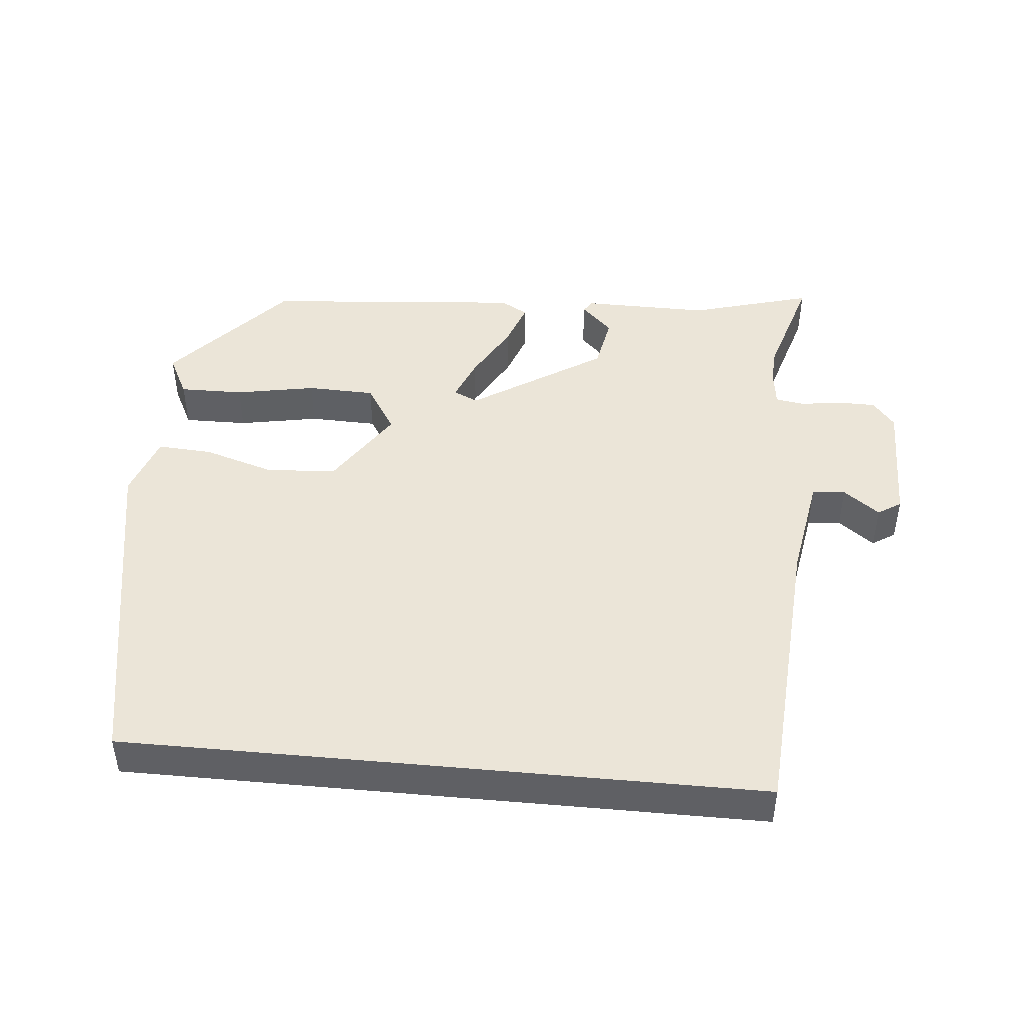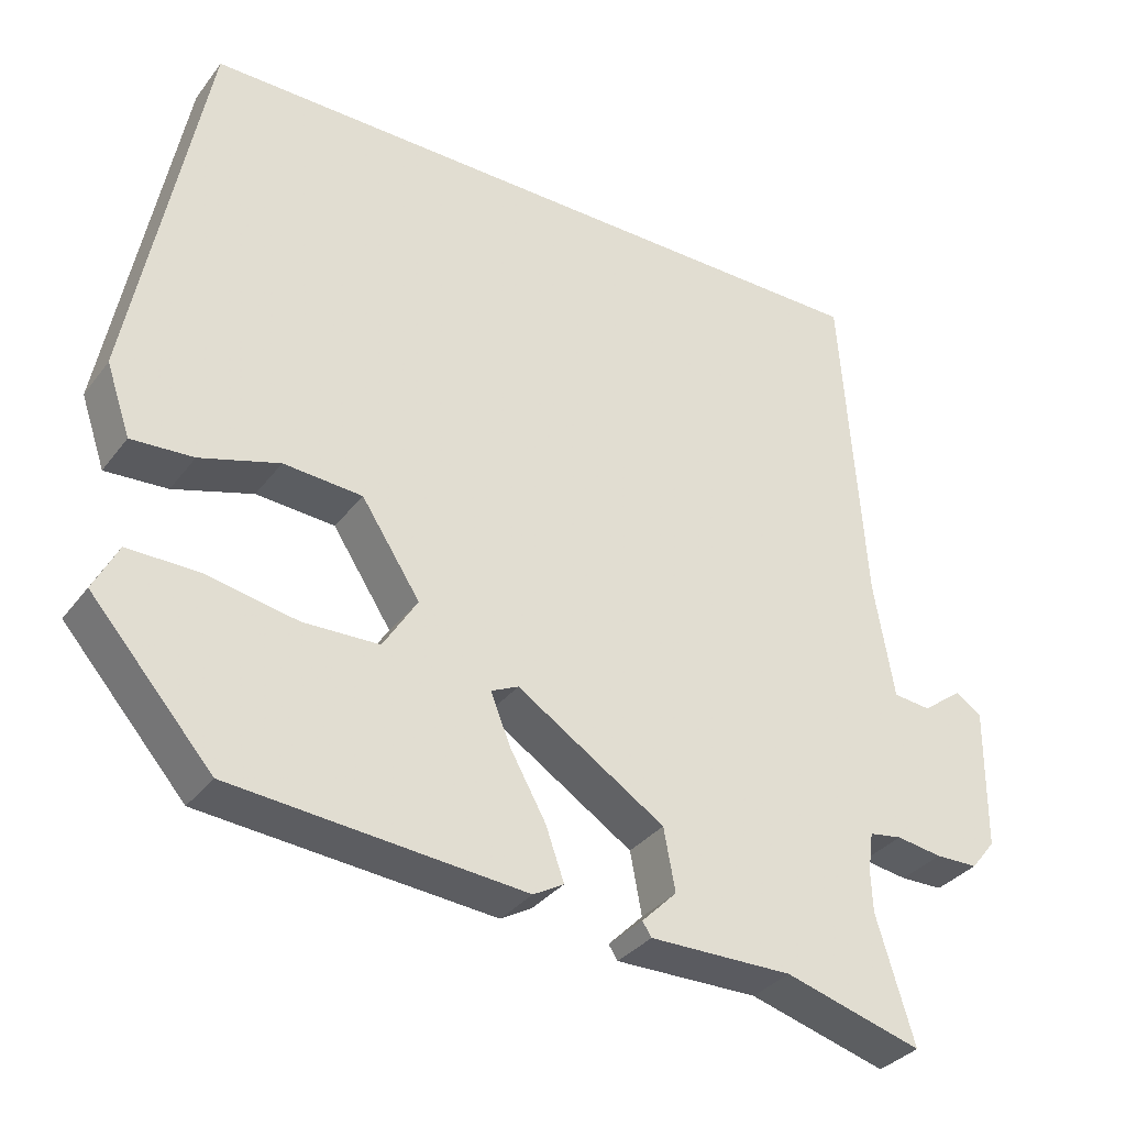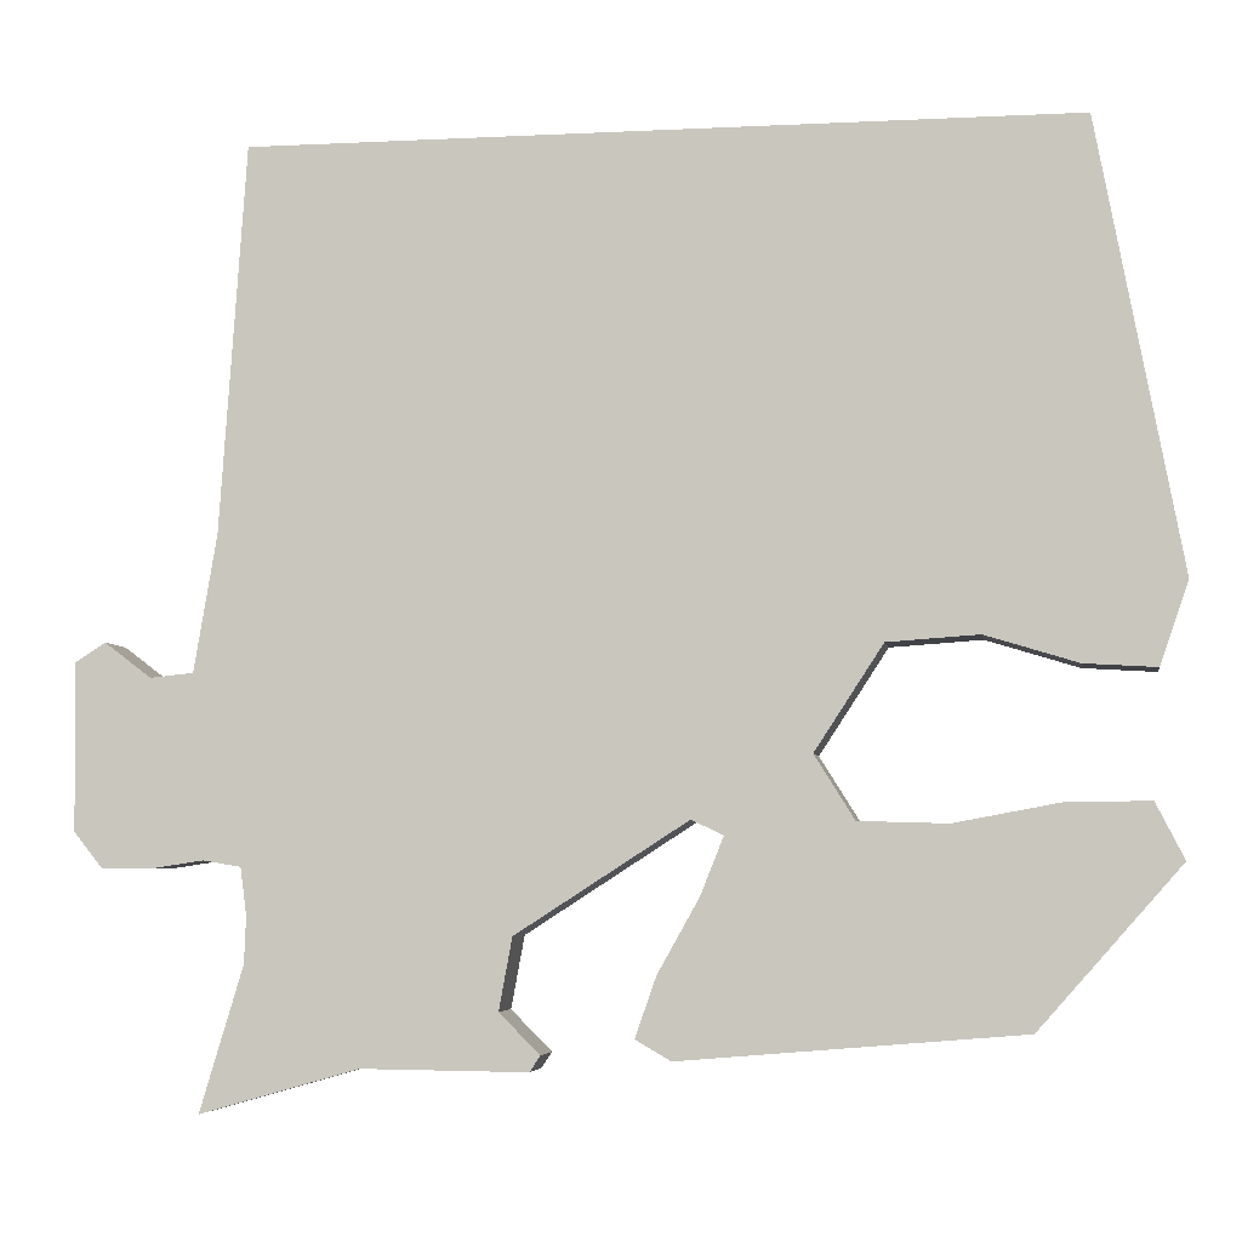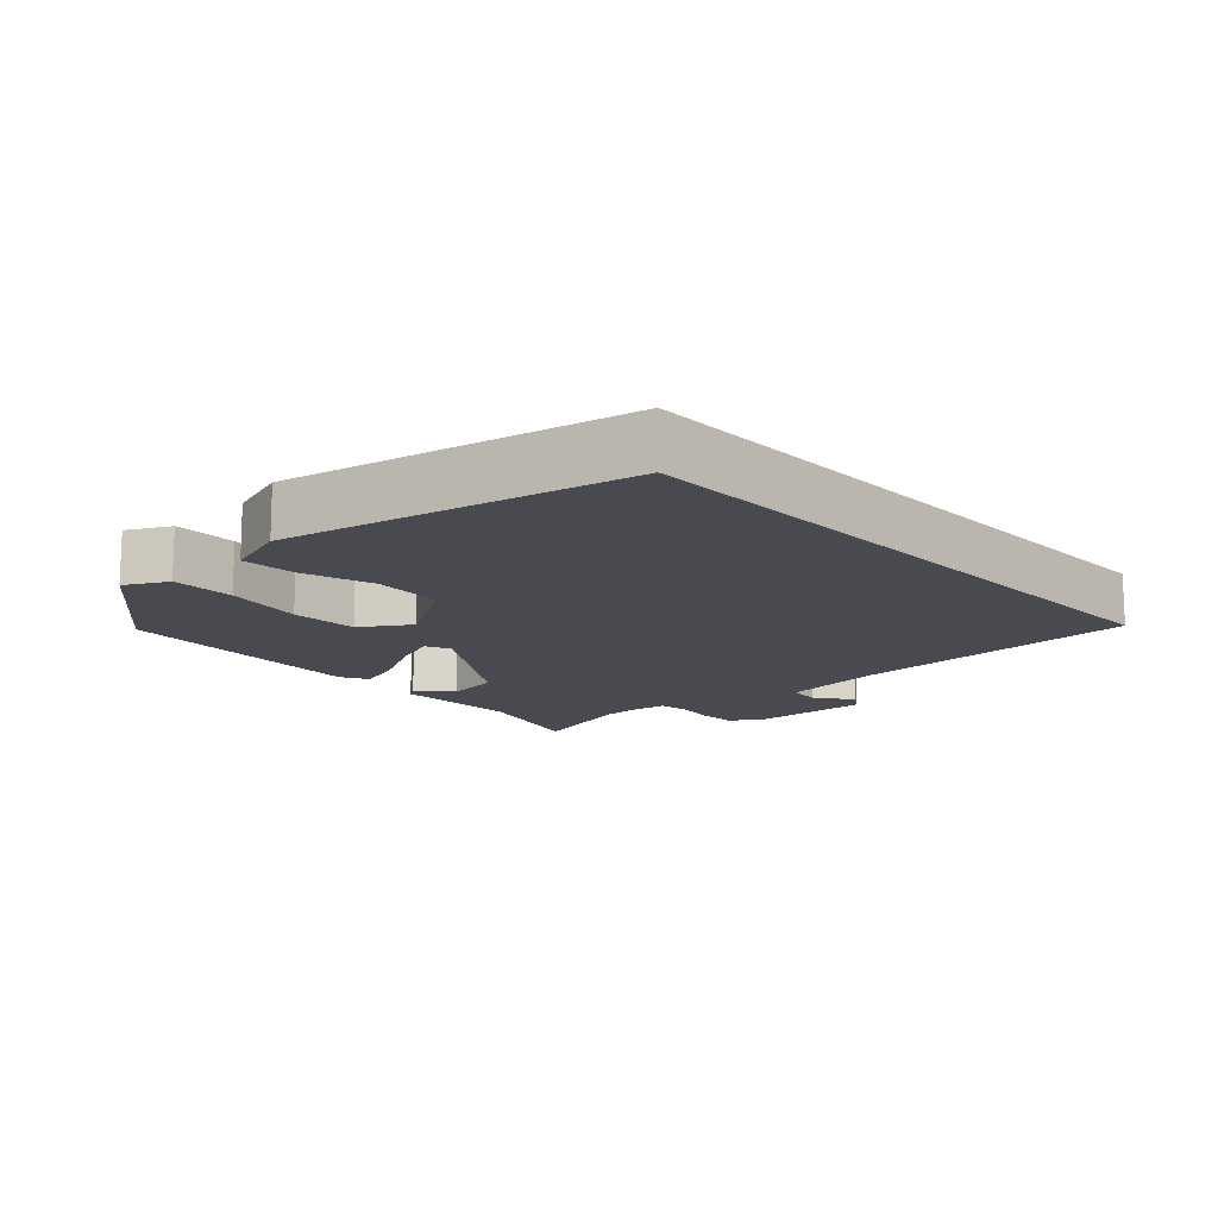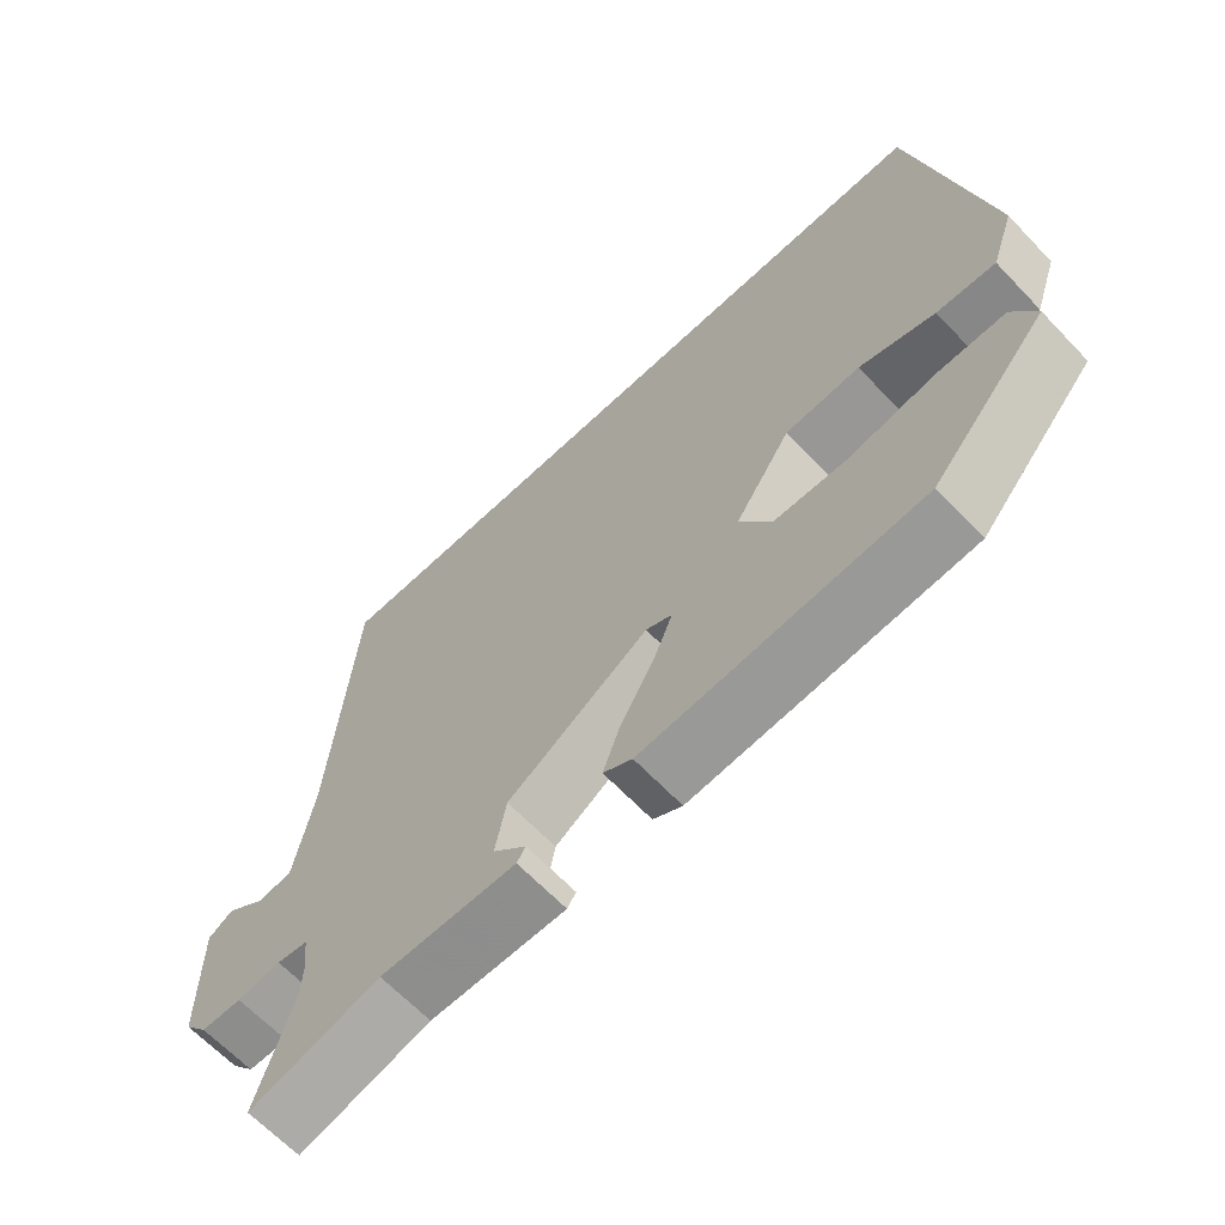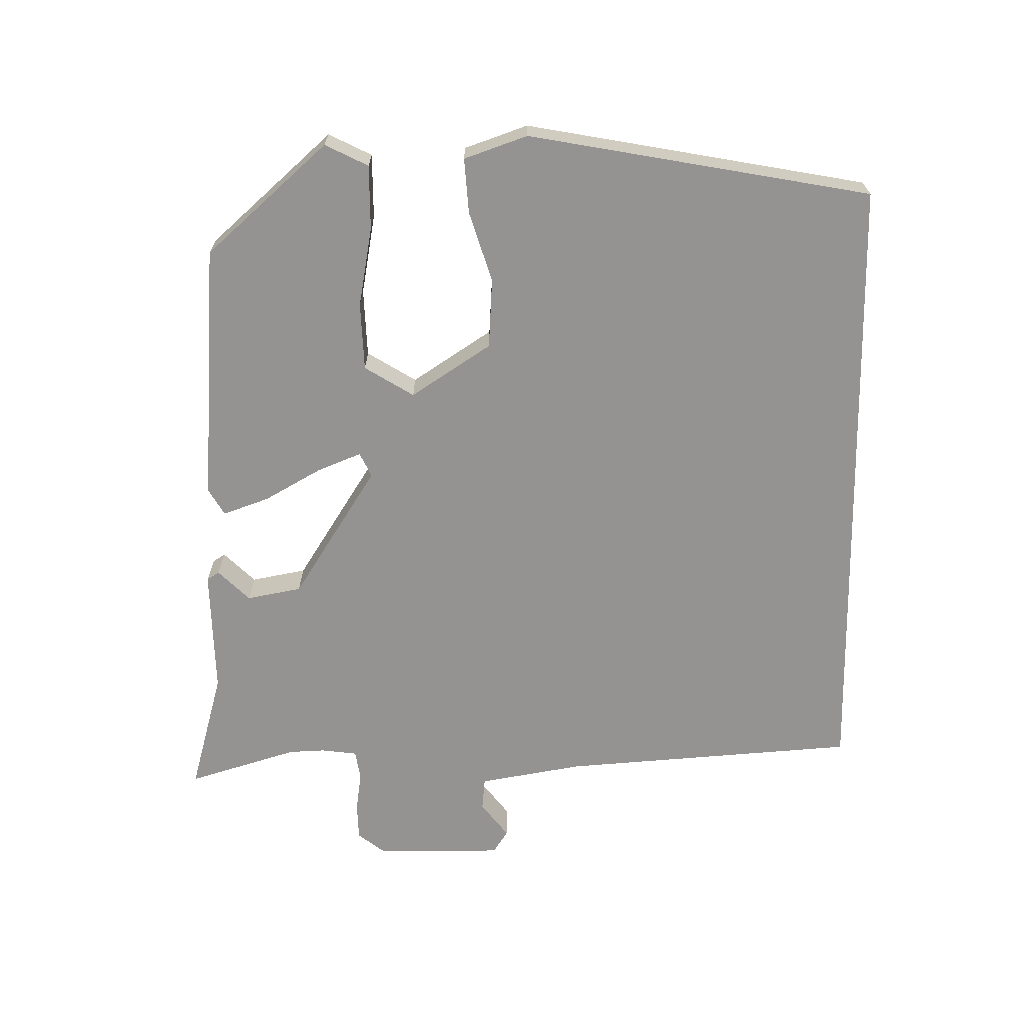
<metadata>
{"format":"obj","ext":"obj","renderer":"f3d","projection":"perspective","resolution":1024,"background":"white","views":[{"elev":45.6,"azim":5.4,"up":"+Y"},{"elev":-33.9,"azim":-31.6,"up":"+Z"},{"elev":-5.2,"azim":-171.0,"up":"+Z"},{"elev":-13.6,"azim":-47.7,"up":"+Y"},{"elev":-65.2,"azim":-136.4,"up":"+Z"},{"elev":-66.8,"azim":-89.0,"up":"+Y"}]}
</metadata>
<code>
v 0.473 0.07 -0.411
v 0.522 0.07 -0.574
v 0.342 0.07 -0.523
v 0.155 0.07 -0.525
v 0.143 0.07 -0.507
v 0.189 0.07 -0.461
v 0.174 0.07 -0.38
v -0.02 0.07 -0.255
v -0.056 0.07 -0.272
v -0.03 0.07 -0.337
v 0.017 0.07 -0.421
v 0.041 0.07 -0.489
v 0.001 0.07 -0.512
v -0.382 0.07 -0.48
v -0.541 0.07 -0.3
v -0.509 0.07 -0.237
v -0.415 0.07 -0.238
v -0.297 0.07 -0.26
v -0.197 0.07 -0.257
v -0.152 0.07 -0.185
v -0.229 0.07 -0.067
v -0.332 0.07 -0.06
v -0.436 0.07 -0.092
v -0.517 0.07 -0.097
v -0.549 0.07 -0.004
v -0.454 0.07 0.5
v 0.479 0.07 0.5
v 0.509 0.07 0.063
v 0.535 0.07 -0.091
v 0.584 0.07 -0.096
v 0.637 0.07 -0.056
v 0.671 0.07 -0.078
v 0.669 0.07 -0.266
v 0.637 0.07 -0.306
v 0.581 0.07 -0.307
v 0.521 0.07 -0.298
v 0.478 0.07 -0.305
v 0.471 0.07 -0.358
v 0.473 0 -0.411
v 0.522 0 -0.574
v 0.342 0 -0.523
v 0.155 0 -0.525
v 0.143 0 -0.507
v 0.189 0 -0.461
v 0.174 0 -0.38
v -0.02 0 -0.255
v -0.056 0 -0.272
v -0.03 0 -0.337
v 0.017 0 -0.421
v 0.041 0 -0.489
v 0.001 0 -0.512
v -0.382 0 -0.48
v -0.541 0 -0.3
v -0.509 0 -0.237
v -0.415 0 -0.238
v -0.297 0 -0.26
v -0.197 0 -0.257
v -0.152 0 -0.185
v -0.229 0 -0.067
v -0.332 0 -0.06
v -0.436 0 -0.092
v -0.517 0 -0.097
v -0.549 0 -0.004
v -0.454 0 0.5
v 0.479 0 0.5
v 0.509 0 0.063
v 0.535 0 -0.091
v 0.584 0 -0.096
v 0.637 0 -0.056
v 0.671 0 -0.078
v 0.669 0 -0.266
v 0.637 0 -0.306
v 0.581 0 -0.307
v 0.521 0 -0.298
v 0.478 0 -0.305
v 0.471 0 -0.358
f 33 34 35 36
f 33 36 37
f 30 31 32 33
f 29 30 33 37
f 28 29 37
f 27 28 37 38
f 22 23 24 25
f 21 22 25 26
f 20 21 26 27
f 15 16 17 18
f 15 18 19
f 14 15 19
f 13 14 19
f 10 11 12 13
f 9 10 13 19
f 8 9 19 20
f 3 4 5 6
f 1 2 3 6
f 38 1 6 7
f 8 20 27 38
f 7 8 38
f 74 73 72 71
f 75 74 71
f 71 70 69 68
f 75 71 68 67
f 75 67 66
f 76 75 66 65
f 63 62 61 60
f 64 63 60 59
f 65 64 59 58
f 56 55 54 53
f 57 56 53
f 57 53 52
f 57 52 51
f 51 50 49 48
f 57 51 48 47
f 58 57 47 46
f 44 43 42 41
f 44 41 40 39
f 45 44 39 76
f 76 65 58 46
f 76 46 45
f 1 39 40 2
f 2 40 41 3
f 3 41 42 4
f 4 42 43 5
f 5 43 44 6
f 6 44 45 7
f 7 45 46 8
f 8 46 47 9
f 9 47 48 10
f 10 48 49 11
f 11 49 50 12
f 12 50 51 13
f 13 51 52 14
f 14 52 53 15
f 15 53 54 16
f 16 54 55 17
f 17 55 56 18
f 18 56 57 19
f 19 57 58 20
f 20 58 59 21
f 21 59 60 22
f 22 60 61 23
f 23 61 62 24
f 24 62 63 25
f 25 63 64 26
f 26 64 65 27
f 27 65 66 28
f 28 66 67 29
f 29 67 68 30
f 30 68 69 31
f 31 69 70 32
f 32 70 71 33
f 33 71 72 34
f 34 72 73 35
f 35 73 74 36
f 36 74 75 37
f 37 75 76 38
f 38 76 39 1

</code>
